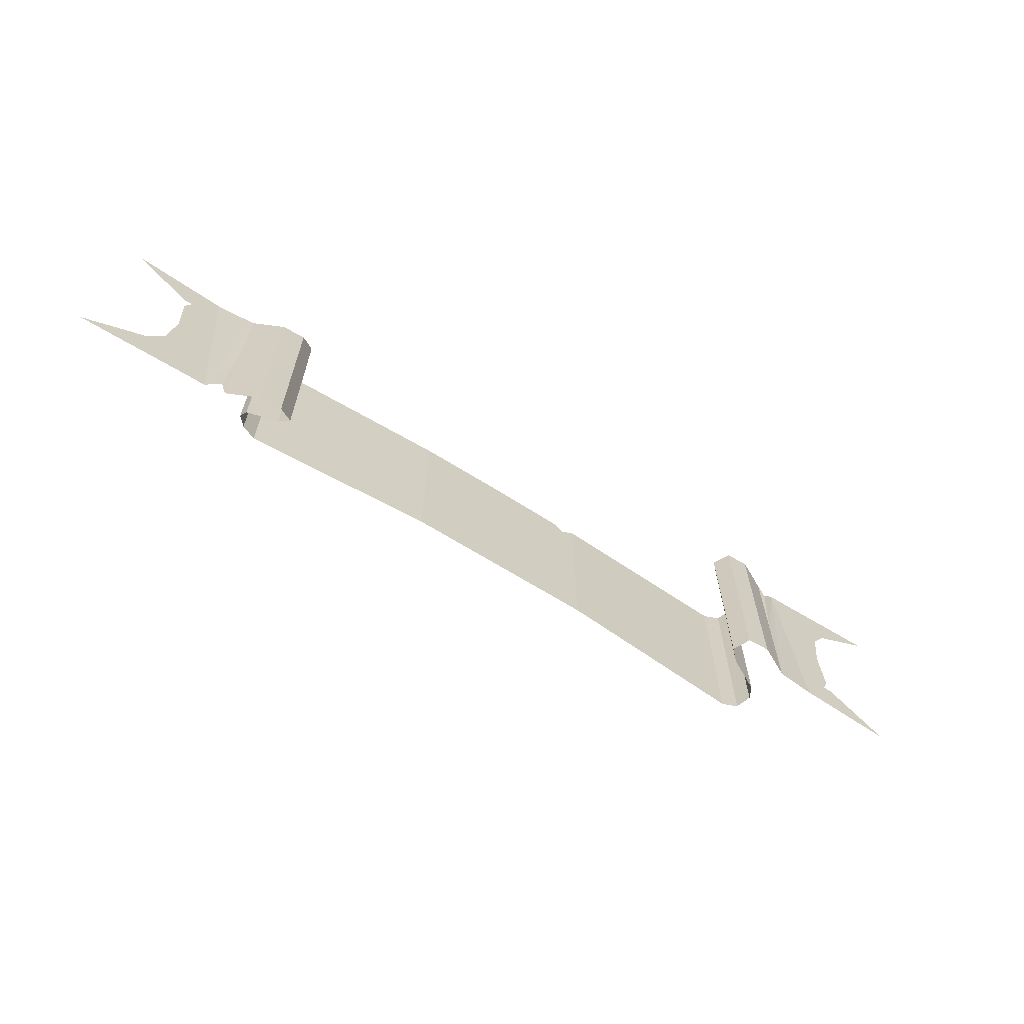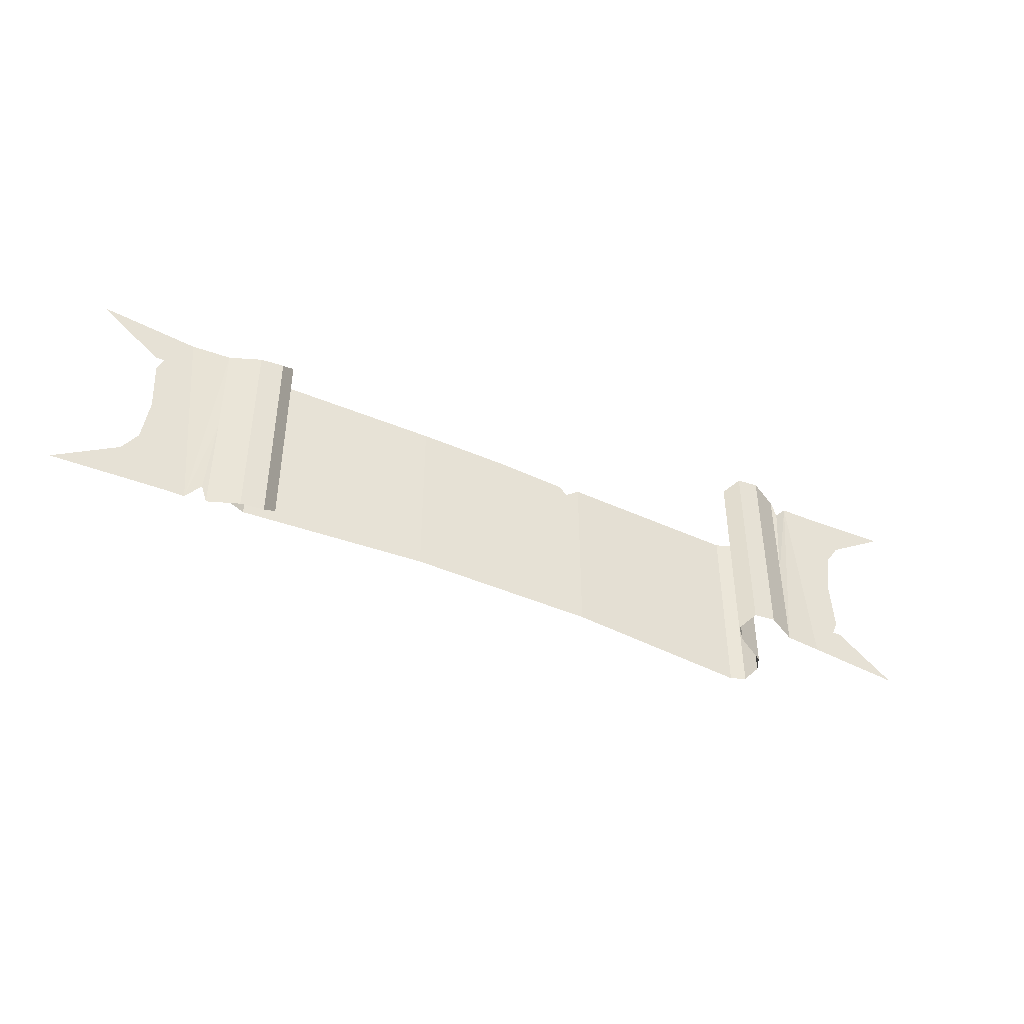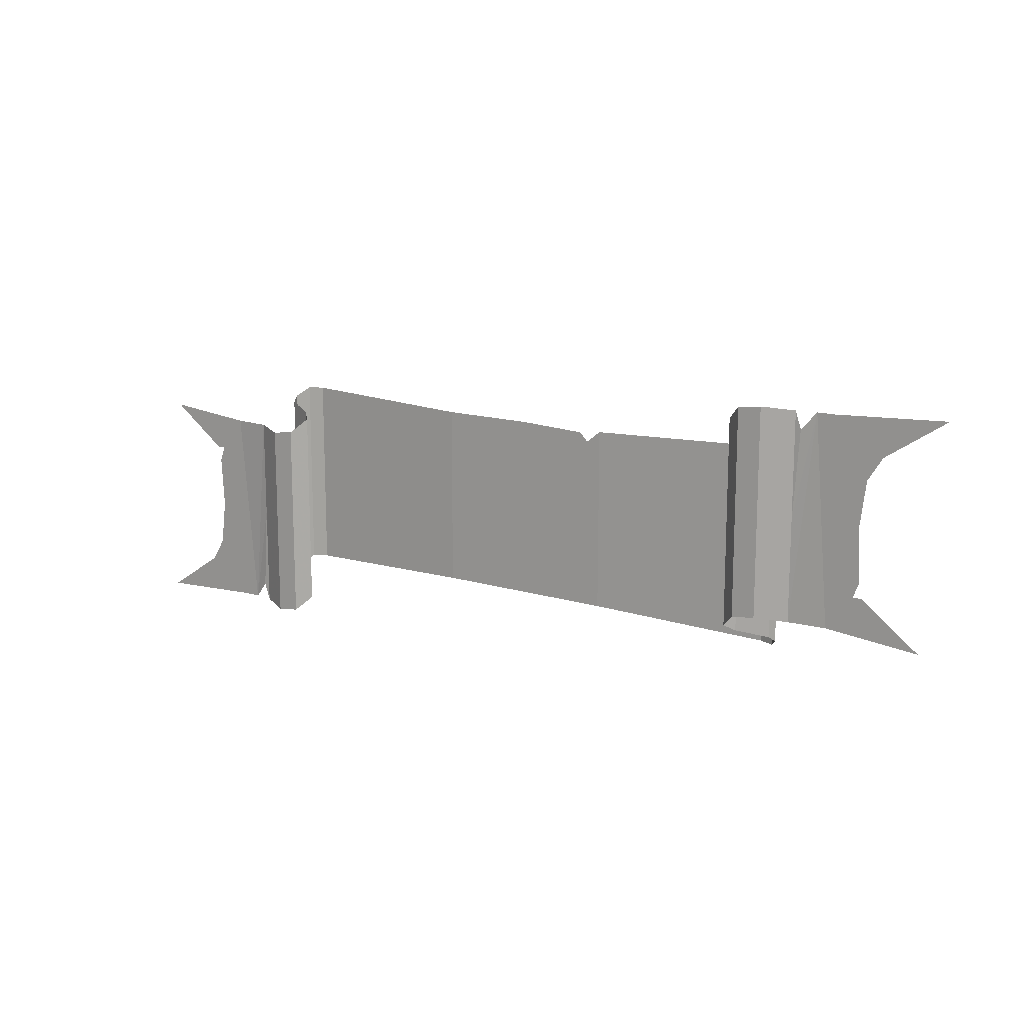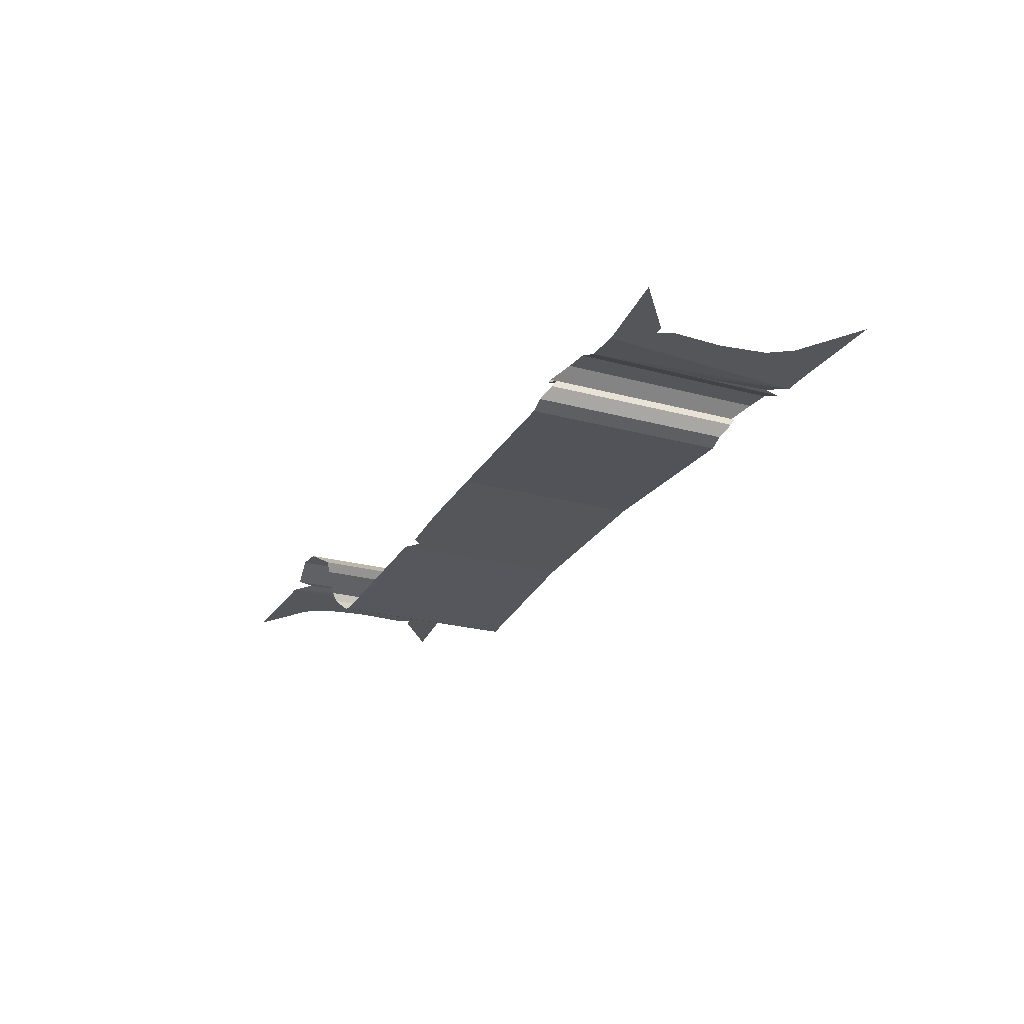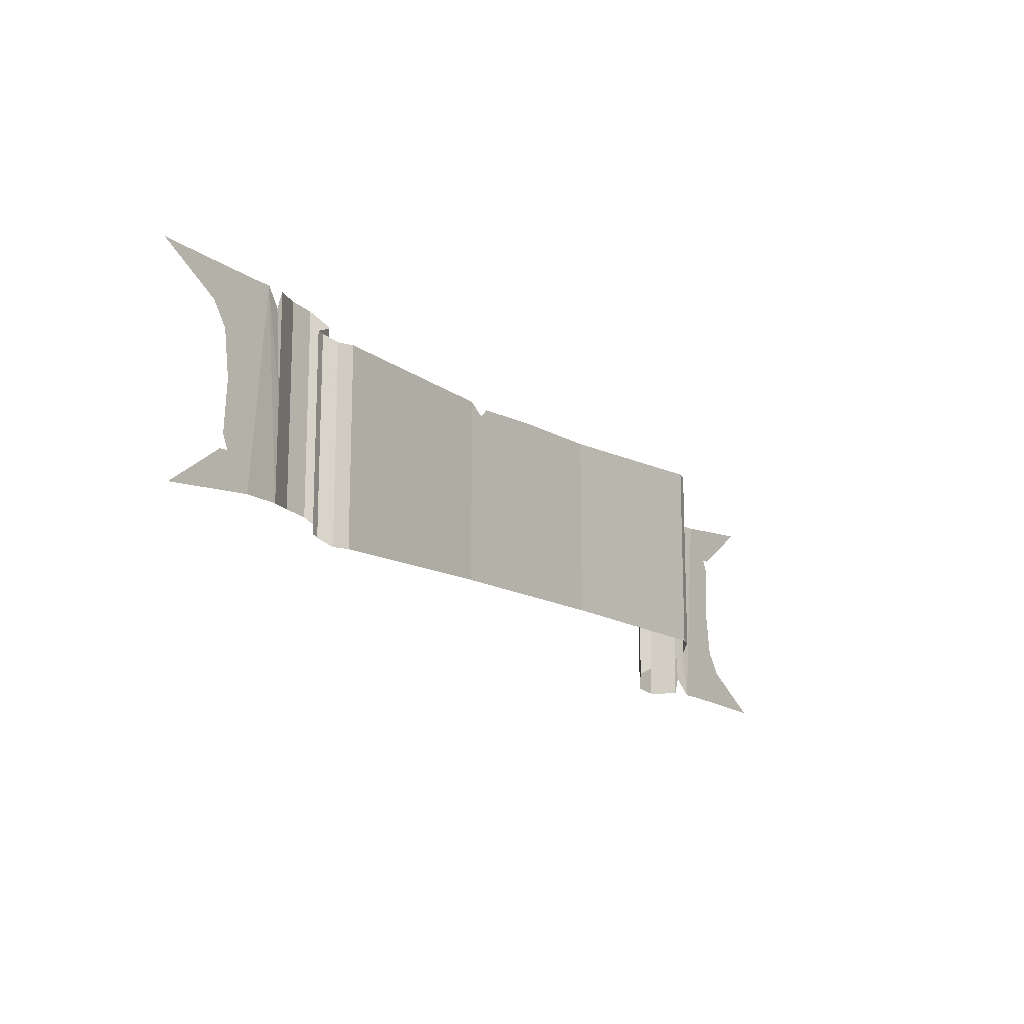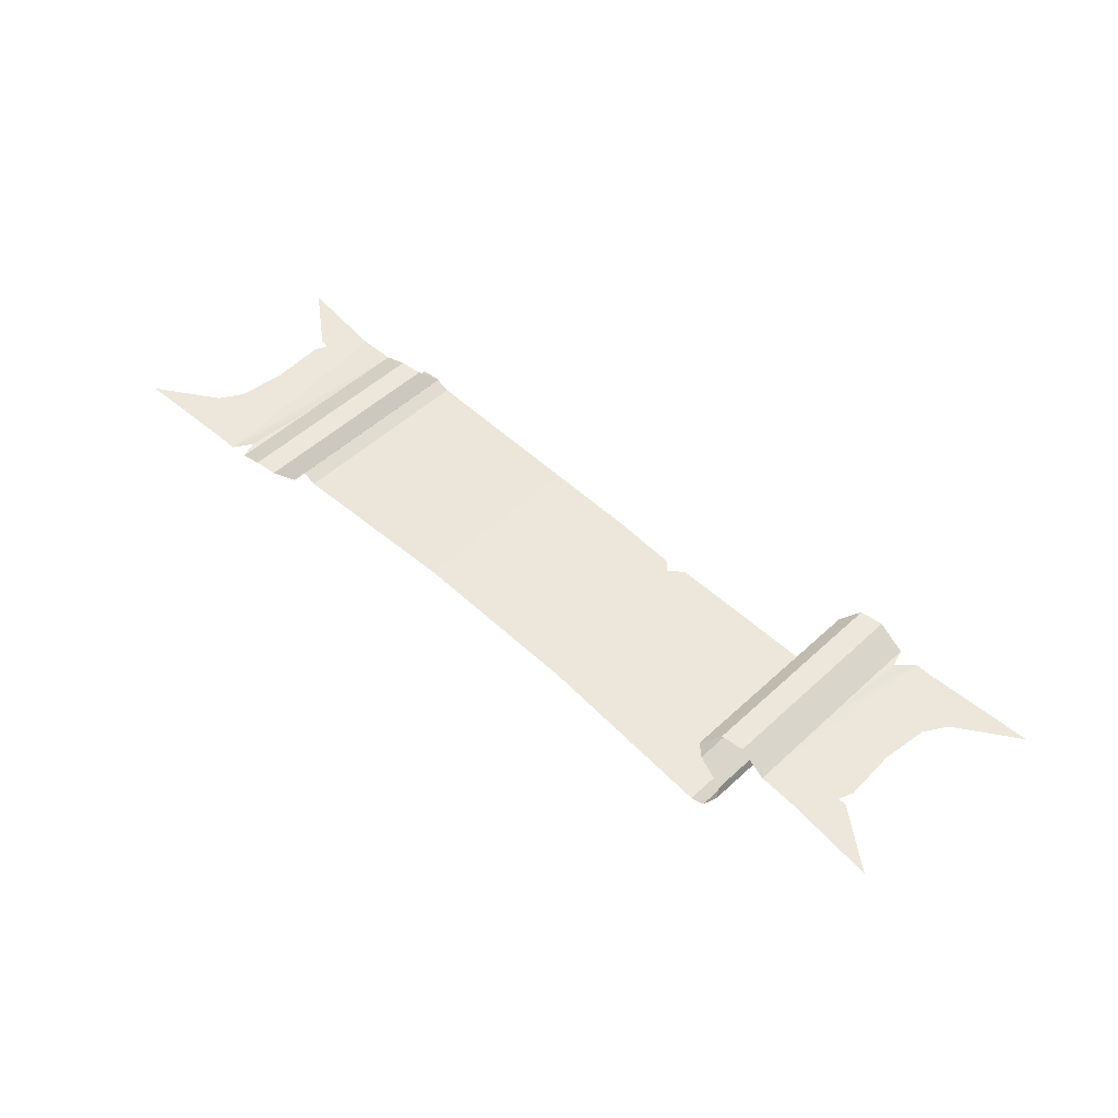
<metadata>
{"format":"obj","ext":"obj","renderer":"f3d","projection":"perspective","resolution":1024,"background":"white","views":[{"elev":-65.7,"azim":147.7,"up":"+Z"},{"elev":-44.9,"azim":153.1,"up":"+Z"},{"elev":14.5,"azim":-146.1,"up":"+Z"},{"elev":-25.1,"azim":66.4,"up":"+Y"},{"elev":-15.0,"azim":-51.6,"up":"+Z"},{"elev":51.9,"azim":-134.9,"up":"+Y"}]}
</metadata>
<code>
v 0.2812 -0.1406 -0.2109
v 0.2812 -0.1406 0.2891
v 0.03125 -0.1406 0.2891
v -0.2188 -0.1406 -0.2109
v -0.1562 -0.1406 0.2812
v -0.1797 -0.1406 0.2578
v -0.2188 -0.1406 0.2891
v -0.7188 -0.1641 0.3047
v -0.7188 -0.1641 -0.2266
v -0.7578 -0.1484 0.3047
v -0.7578 -0.1484 -0.2266
v -0.7812 -0.1172 0.3281
v -0.7812 -0.1172 -0.2031
v -0.7734 -0.09375 -0.1875
v -0.7734 -0.09375 0.3438
v -0.6953 -0.05469 -0.1719
v -0.6953 -0.05469 0.3828
v -0.6719 -0.03125 -0.1562
v -0.6719 -0.03125 0.3984
v -0.7109 0 0.4375
v -0.7109 0 -0.1172
v -0.7734 0 0.4453
v -0.7734 0 -0.1094
v -0.8516 -0.03906 0.1562
v -0.8516 -0.03906 -0.1172
v -0.9062 -0.04688 0.4375
v -0.9531 -0.04688 -0.1172
v -0.9531 -0.04688 0.4375
v -1.031 -0.04688 0.1562
v -0.9922 -0.04688 -0.03906
v -1.047 -0.04688 -0.02344
v -1.203 -0.04688 -0.1406
v -0.8516 -0.03906 0.4375
v -0.8672 -0.03906 0.3906
v -1.25 -0.04688 0.4531
v -1.086 -0.04688 0.3438
v -1.047 -0.04688 0.2812
v -1.039 -0.04688 0.01562
v -1.023 -0.04688 -0.02344
v 0.7812 -0.1641 -0.2266
v 0.7812 -0.1641 0.3047
v 0.8203 -0.1484 -0.2266
v 0.8203 -0.1484 0.3047
v 0.8438 -0.1172 -0.25
v 0.8438 -0.1172 0.2812
v 0.8359 -0.09375 0.2656
v 0.8359 -0.09375 -0.2656
v 0.7578 -0.05469 0.25
v 0.7578 -0.05469 -0.3047
v 0.7344 -0.03125 0.2344
v 0.7344 -0.03125 -0.3203
v 0.7734 0 -0.3594
v 0.7734 0 0.1953
v 0.8359 0 -0.3672
v 0.8359 0 0.1875
v 0.9141 -0.03906 -0.07812
v 0.9141 -0.03906 0.1953
v 0.9688 -0.04688 -0.3594
v 1.016 -0.04688 0.1953
v 1.016 -0.04688 -0.3594
v 1.094 -0.04688 -0.07812
v 1.055 -0.04688 0.1172
v 1.109 -0.04688 0.1016
v 1.266 -0.04688 0.2188
v 0.9141 -0.03906 -0.3594
v 0.9297 -0.03906 -0.3125
v 1.312 -0.04688 -0.375
v 1.148 -0.04688 -0.2656
v 1.109 -0.04688 -0.2031
v 1.102 -0.04688 0.0625
v 1.086 -0.04688 0.1016
f 1 2 3
f 1 3 4
f 4 3 5
f 4 5 6
f 4 6 7
f 4 7 8
f 4 8 9
f 9 8 10
f 9 10 11
f 11 10 12
f 11 12 13
f 13 14 15
f 13 15 12
f 14 16 17
f 14 17 15
f 16 18 19
f 16 19 17
f 18 19 20
f 18 20 21
f 21 20 22
f 21 22 23
f 23 22 24
f 23 24 25
f 25 24 26
f 25 26 27
f 27 26 28
f 27 28 29
f 27 29 30
f 27 30 31
f 27 31 32
f 22 33 24
f 24 33 34
f 24 34 26
f 28 35 36
f 28 36 37
f 28 37 29
f 29 38 30
f 30 38 39
f 30 39 31
f 2 1 40
f 2 40 41
f 41 40 42
f 41 42 43
f 43 42 44
f 43 44 45
f 45 46 47
f 45 47 44
f 46 48 49
f 46 49 47
f 48 50 51
f 48 51 49
f 50 51 52
f 50 52 53
f 53 52 54
f 53 54 55
f 55 54 56
f 55 56 57
f 57 56 58
f 57 58 59
f 59 58 60
f 59 60 61
f 59 61 62
f 59 62 63
f 59 63 64
f 54 65 56
f 56 65 66
f 56 66 58
f 60 67 68
f 60 68 69
f 60 69 61
f 61 70 62
f 62 70 71
f 62 71 63

</code>
